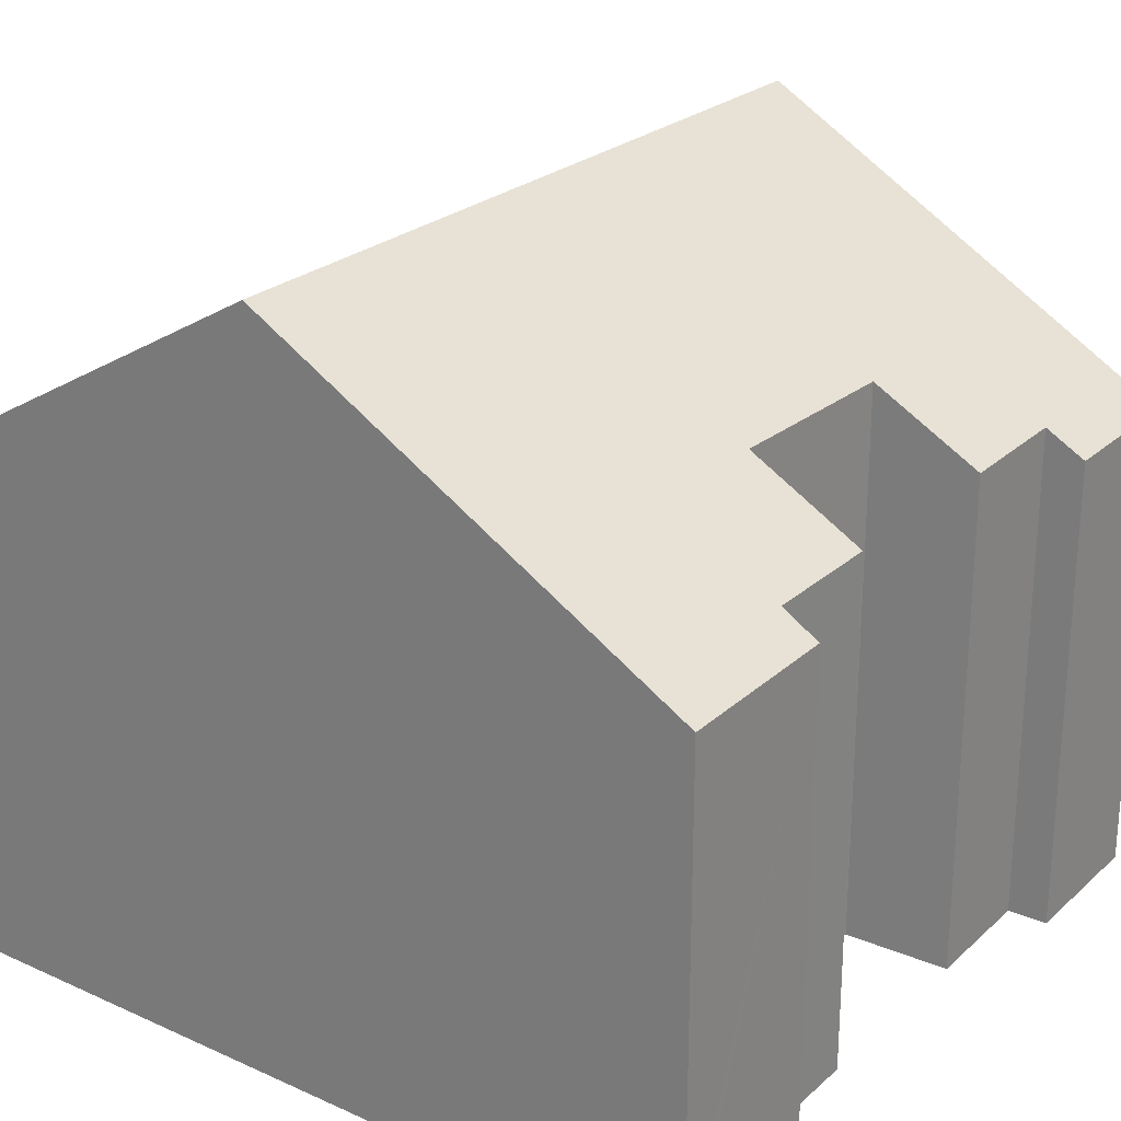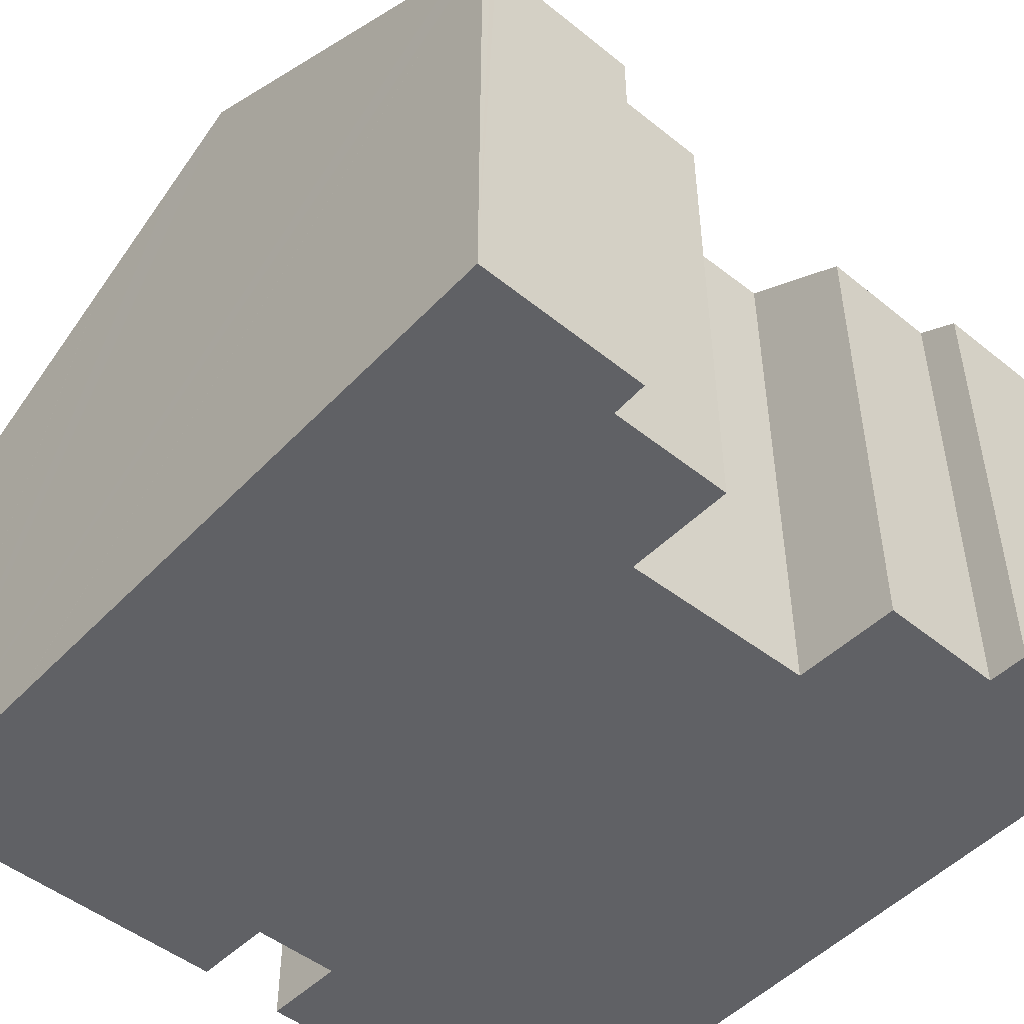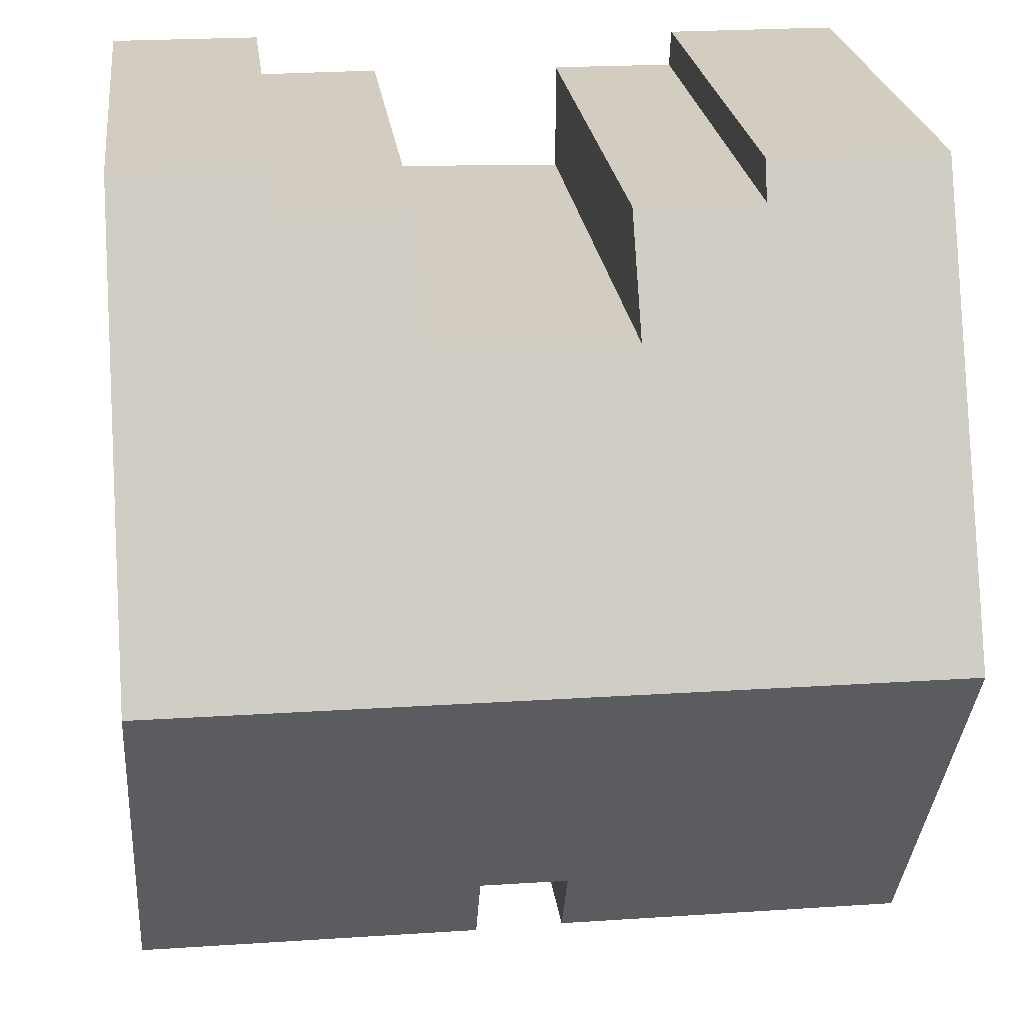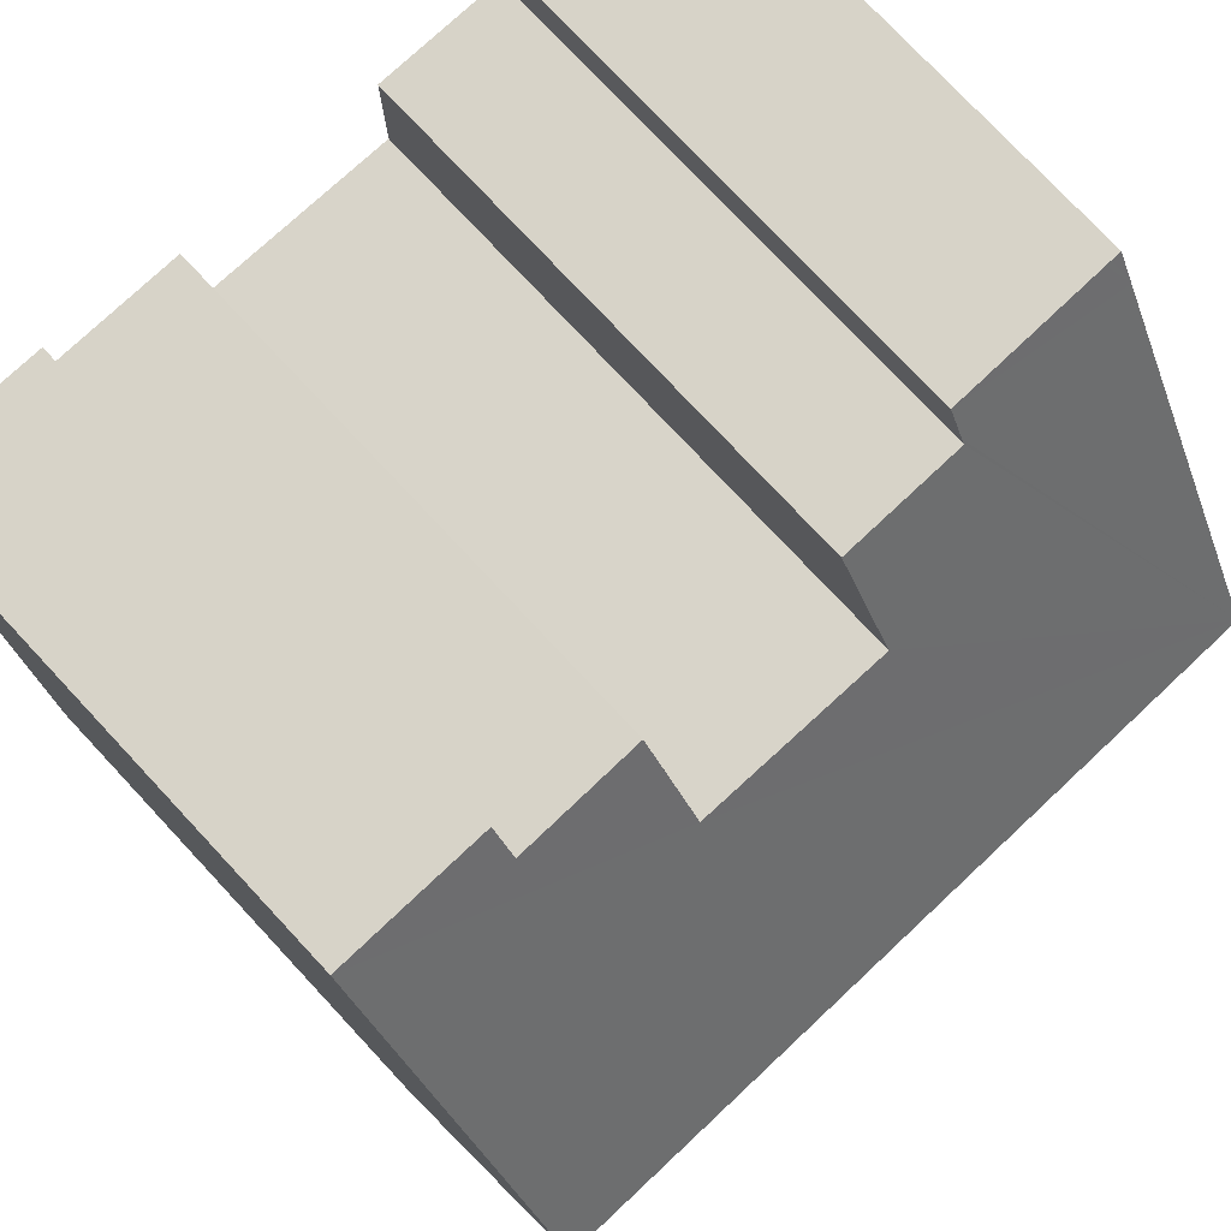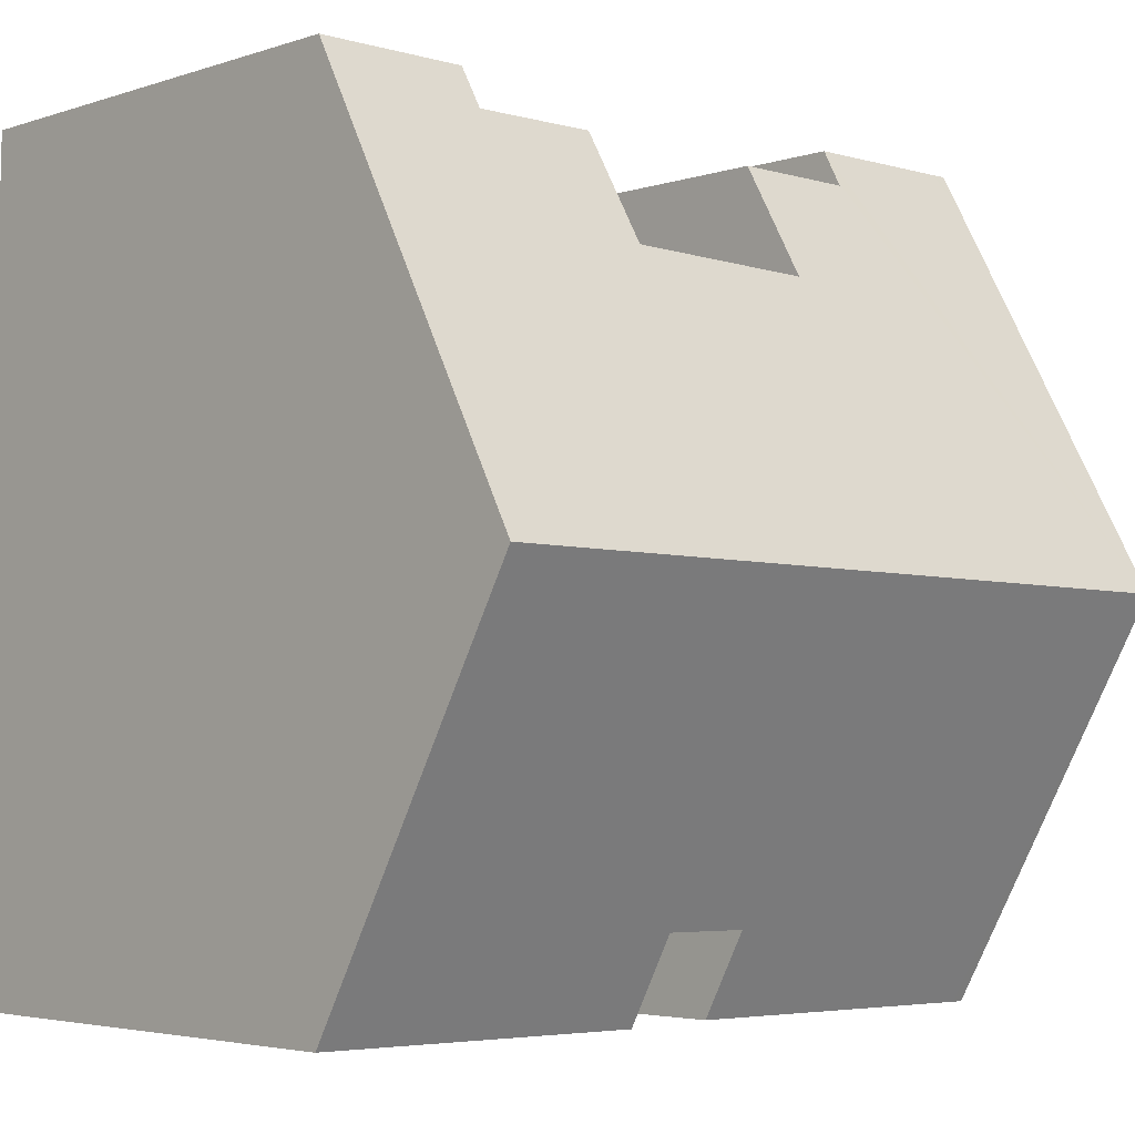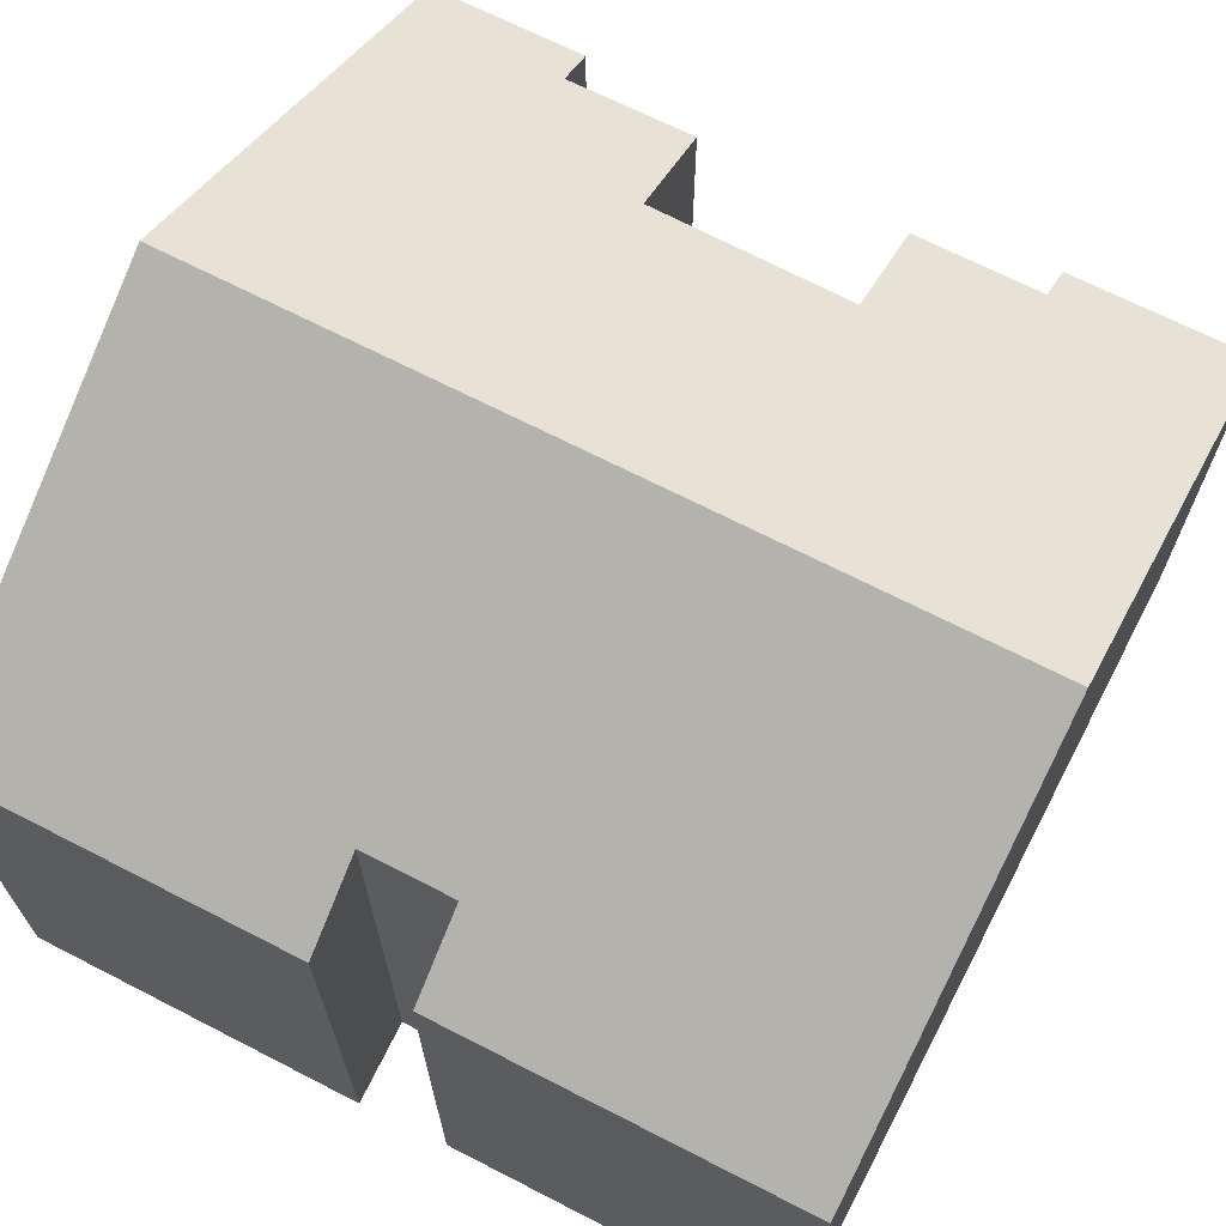
<metadata>
{"format":"obj","ext":"obj","renderer":"f3d","projection":"perspective","resolution":1024,"background":"white","views":[{"elev":24.9,"azim":-54.8,"up":"+Y"},{"elev":-49.2,"azim":-42.1,"up":"+Y"},{"elev":24.4,"azim":172.9,"up":"+Z"},{"elev":77.2,"azim":136.9,"up":"+Z"},{"elev":-3.8,"azim":137.4,"up":"+Z"},{"elev":68.9,"azim":-153.4,"up":"+Y"}]}
</metadata>
<code>
v  15.94 9.859 0.183
v  12.82 10.24 -0.519
v  12.83 9.849 0.167
v  12.82 10.32 -0.659
v  10.21 11.56 -2.85
v  0.206 9.865 0.001
v  0.01 10.24 -0.659
v  0 9.865 6.041e-16
v  0.336 9.866 0.001
v  3.603 9.88 0.012
v  0.135 14.83 -8.684
v  3.63 10.24 -0.619
v  3.635 10.31 -0.735
v  6.203 10.31 -0.713
v  6.196 11.6 -2.963
v  15.95 10.24 -0.485
v  16.09 14.83 -8.51
v  10.26 10.3 -0.656
v  7.103 10.34 -16.47
v  7.438 11.29 -14.8
v  7.418 10.34 -16.47
v  0.502 10.34 -16.54
v  9.665 10.3 -16.51
v  16.22 10.3 -16.43
v  9.232 10.3 -16.51
v  9.248 11.29 -14.78
v  0.257 10.34 -16.54
v  0.197 12.52 -12.72
v  0.155 14.07 -10.01
v  0.158 13.95 -10.22
v  16.22 1.006e-15 -16.43
v  9.232 1.011e-15 -16.51
v  9.665 1.011e-15 -16.51
v  9.248 9.051e-16 -14.78
v  7.438 9.065e-16 -14.8
v  7.418 1.008e-15 -16.47
v  0.436 10.34 -16.54
v  0.257 1.013e-15 -16.54
v  7.103 1.008e-15 -16.47
v  0.436 1.013e-15 -16.54
v  0.502 1.013e-15 -16.54
v  0.197 12.53 -12.71
v  0.197 7.789e-16 -12.72
v  0.197 7.782e-16 -12.71
v  0.135 5.317e-16 -8.684
v  0 0 0
v  0.155 6.129e-16 -10.01
v  0.158 6.258e-16 -10.22
v  0.01 4.035e-17 -0.659
v  10.21 1.745e-16 -2.85
v  10.26 4.017e-17 -0.656
v  12.82 4.035e-17 -0.659
v  12.83 -1.023e-17 0.167
v  12.82 3.178e-17 -0.519
v  0.206 -6.123e-20 0.001
v  3.603 -7.348e-19 0.012
v  0.336 -6.123e-20 0.001
v  6.203 4.366e-17 -0.713
v  3.635 4.501e-17 -0.735
v  6.196 1.814e-16 -2.963
v  15.94 -1.121e-17 0.183
v  3.63 3.79e-17 -0.619
v  15.95 2.97e-17 -0.485
v  16.09 5.211e-16 -8.51
g defaultobject
f 1 2 3
f 2 1 4
f 4 1 5
f 6 7 8
f 7 6 9
f 7 9 10
f 7 10 11
f 11 10 12
f 11 12 13
f 11 13 14
f 11 14 15
f 11 15 5
f 11 5 1
f 11 1 16
f 11 16 17
f 5 18 4
f 19 20 21
f 20 19 22
f 23 17 24
f 17 23 25
f 17 25 26
f 17 26 20
f 17 20 11
f 11 20 22
f 11 22 27
f 11 27 28
f 11 28 29
f 29 28 30
f 31 23 24
f 23 31 25
f 25 31 32
f 32 31 33
f 34 20 26
f 20 34 35
f 36 19 21
f 19 36 22
f 22 36 37
f 37 36 27
f 27 36 38
f 38 36 39
f 38 39 40
f 40 39 41
f 38 28 27
f 28 38 42
f 42 38 30
f 30 38 29
f 29 38 11
f 11 38 7
f 7 38 8
f 8 38 43
f 8 43 44
f 8 44 45
f 8 45 46
f 45 44 47
f 47 44 48
f 46 45 49
f 50 18 5
f 18 50 51
f 52 2 4
f 2 52 3
f 3 52 53
f 53 52 54
f 25 34 26
f 34 25 32
f 46 6 8
f 6 46 9
f 9 46 10
f 10 46 55
f 10 55 56
f 56 55 57
f 13 58 14
f 58 13 59
f 60 5 15
f 5 60 50
f 18 52 4
f 52 18 51
f 3 61 1
f 61 3 53
f 12 59 13
f 59 12 10
f 59 10 56
f 59 56 62
f 14 60 15
f 60 14 58
f 61 16 1
f 16 61 17
f 17 61 24
f 24 61 63
f 24 63 64
f 24 64 31
f 35 21 20
f 21 35 36
f 64 50 60
f 50 64 63
f 50 63 52
f 50 52 51
f 52 63 54
f 54 63 53
f 53 63 61
f 40 43 38
f 43 40 41
f 43 41 39
f 43 39 36
f 43 36 35
f 43 35 34
f 33 34 32
f 34 33 31
f 34 31 64
f 34 64 43
f 43 64 44
f 44 64 48
f 48 64 47
f 47 64 45
f 45 64 49
f 49 64 60
f 49 60 59
f 59 60 58
f 59 46 49
f 46 59 62
f 46 62 55
f 55 62 57
f 57 62 56

</code>
